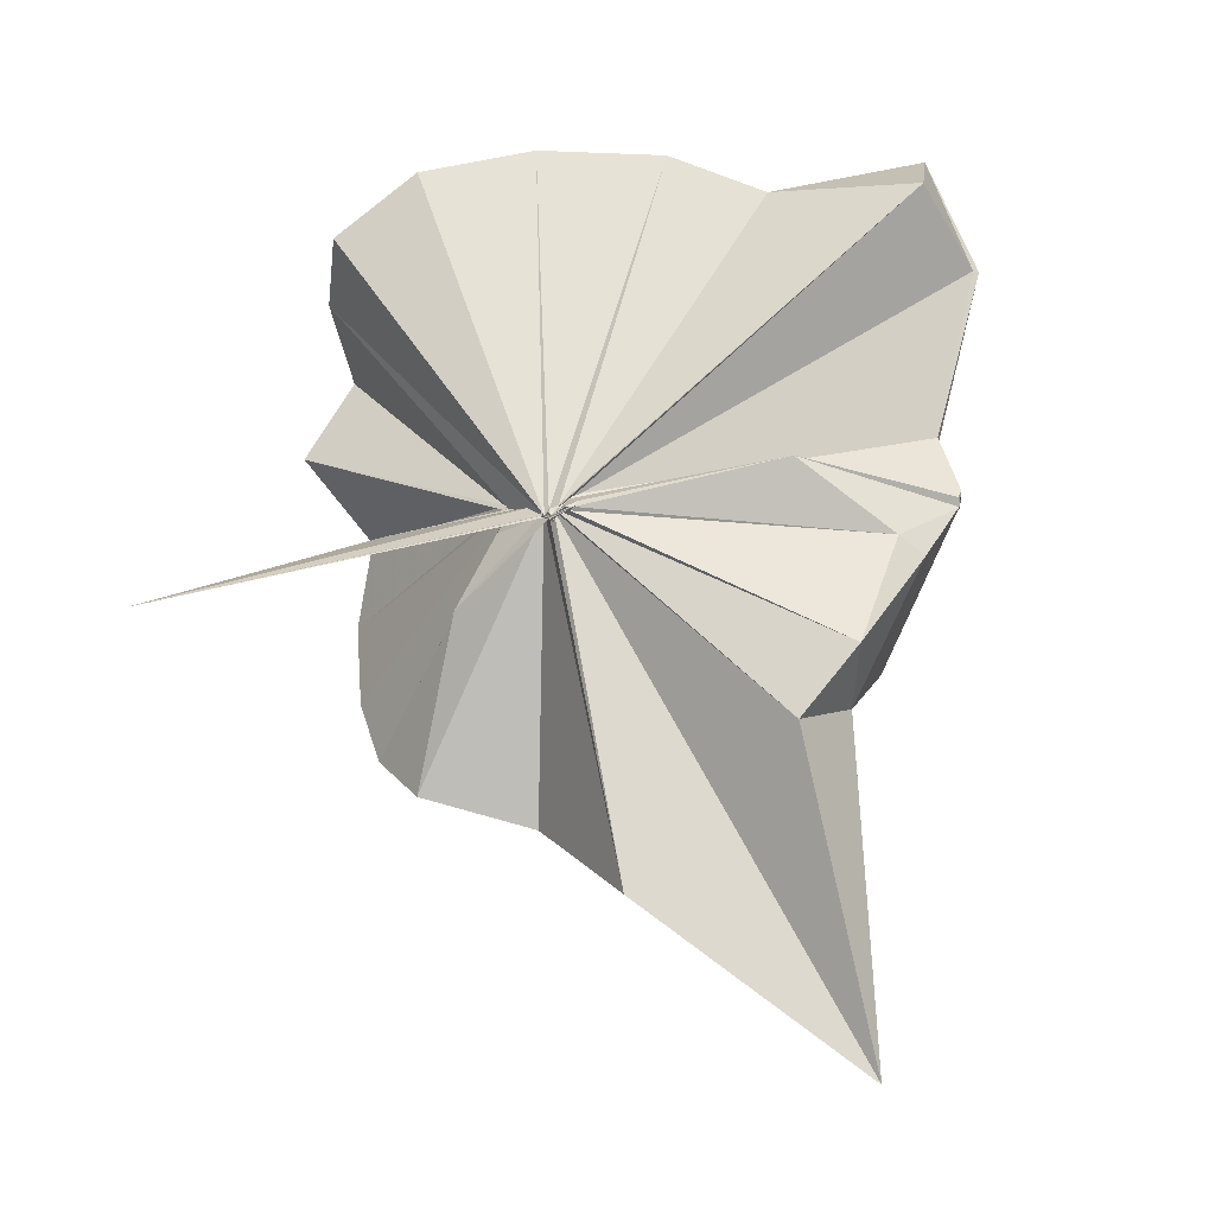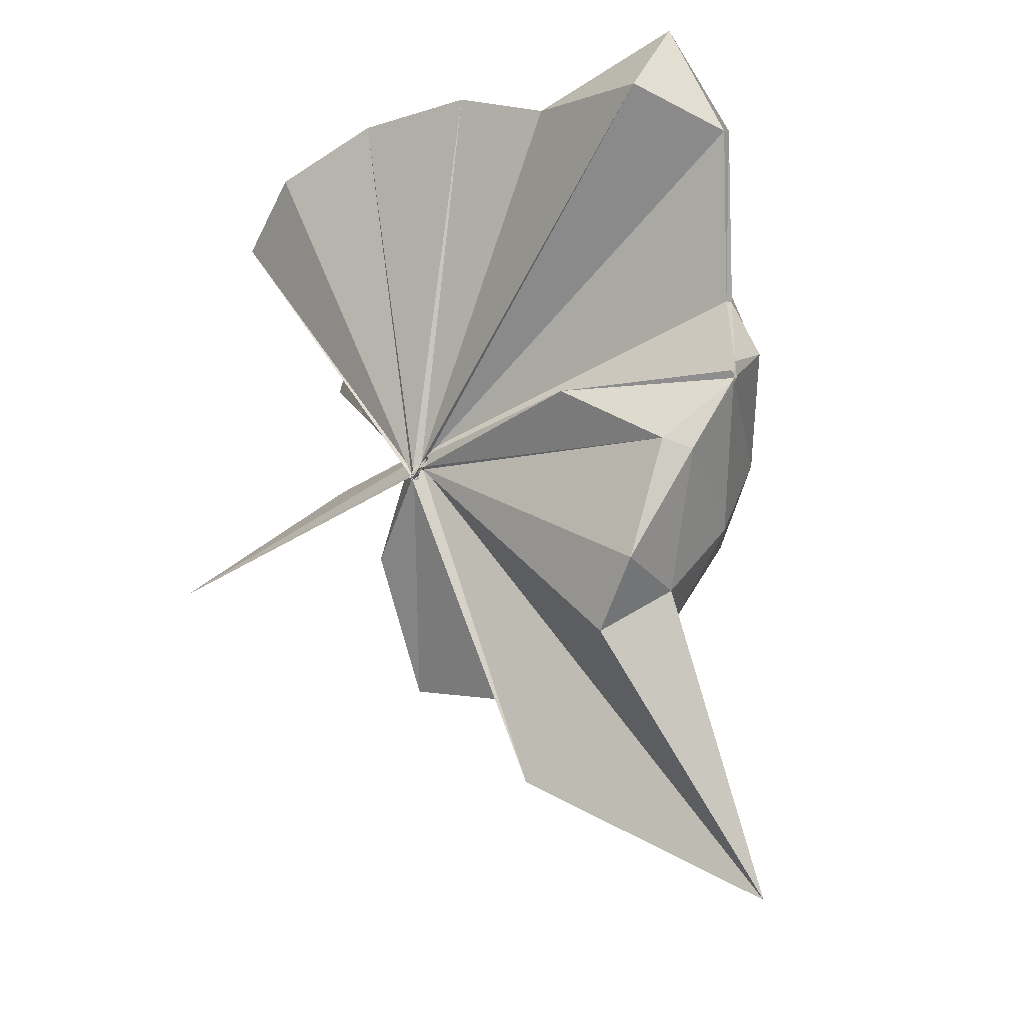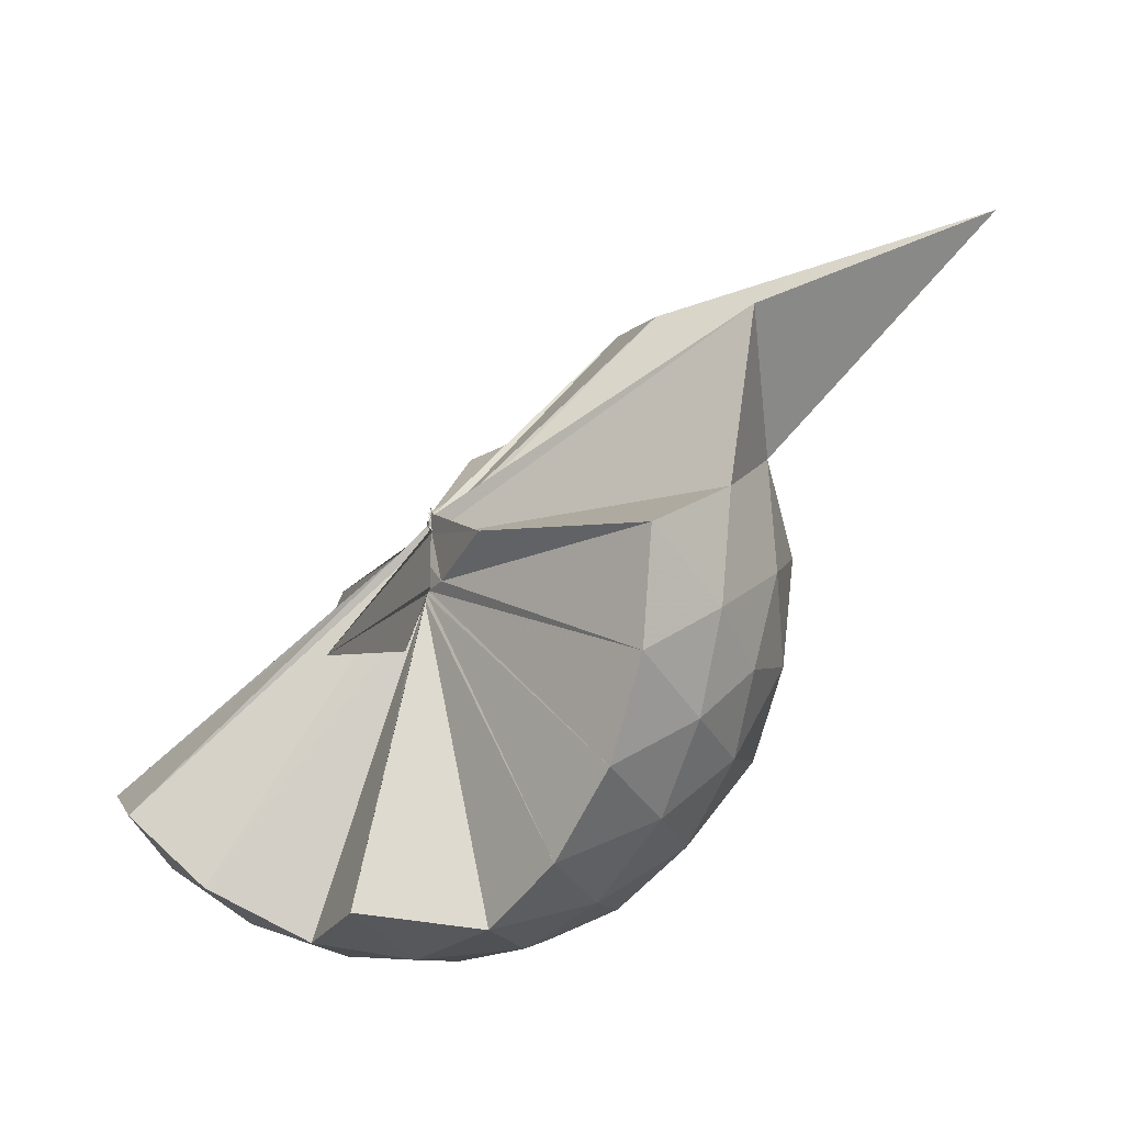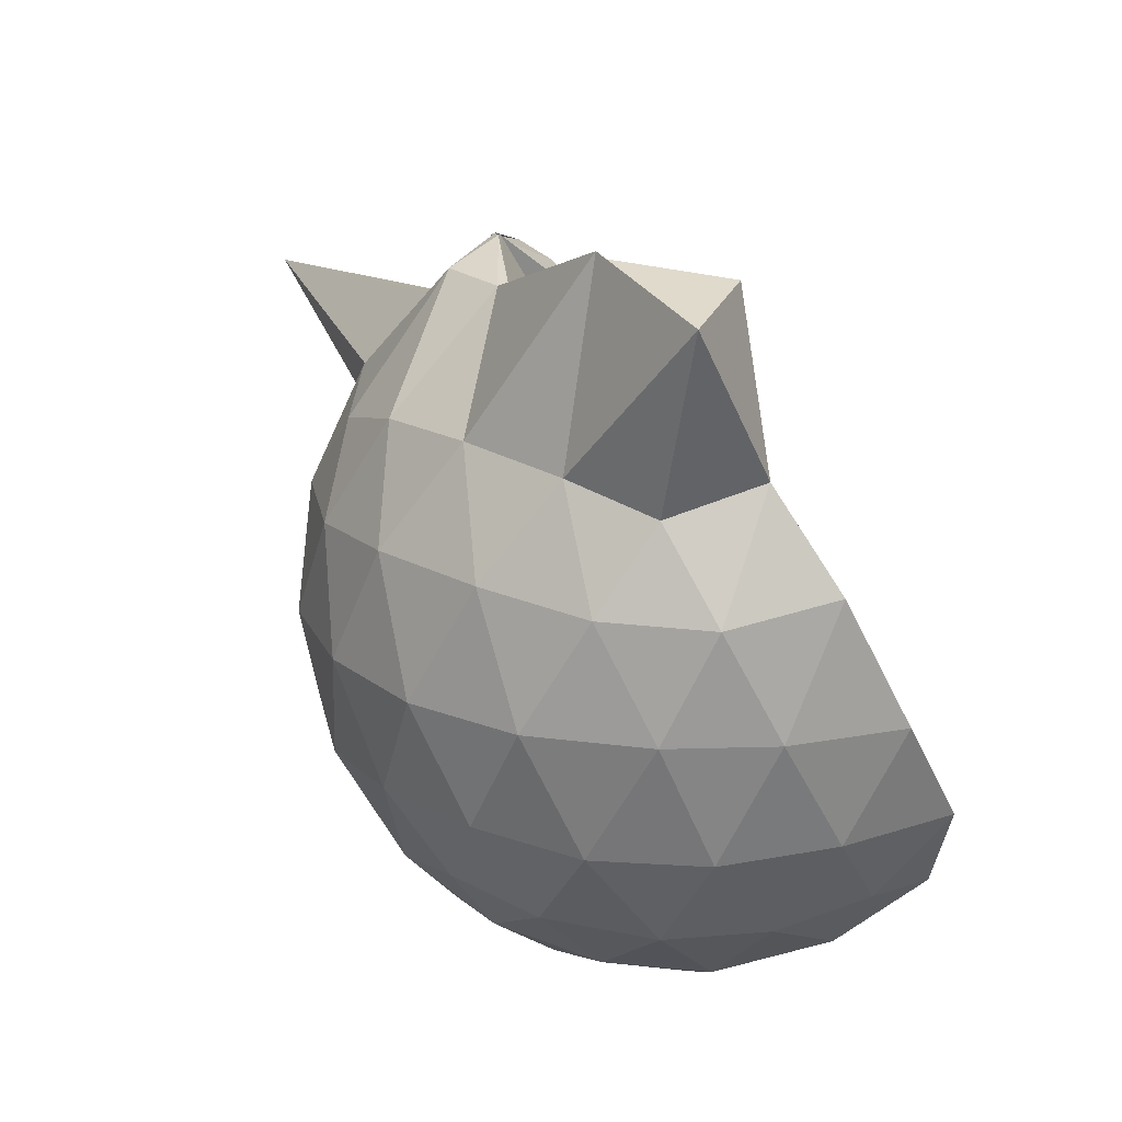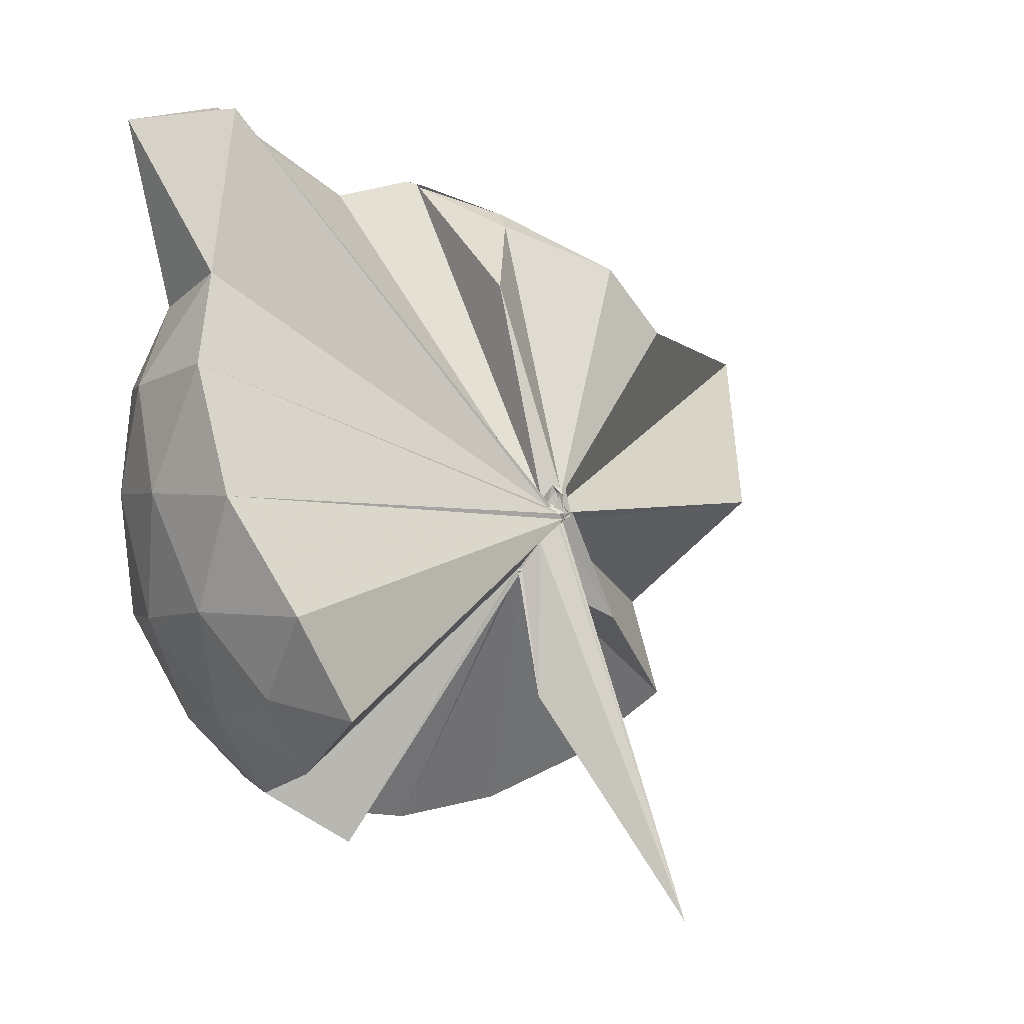
<metadata>
{"format":"obj","ext":"obj","renderer":"f3d","projection":"perspective","resolution":1024,"background":"white","views":[{"elev":-35.8,"azim":-65.4,"up":"+Y"},{"elev":-17.6,"azim":-30.2,"up":"+Y"},{"elev":-58.3,"azim":-30.9,"up":"+Z"},{"elev":22.5,"azim":168.7,"up":"+Z"},{"elev":-0.1,"azim":-123.9,"up":"+Z"}]}
</metadata>
<code>
v -0.03676 -0.4215 0.881
v -0.007485 -0.3775 0.683
v 0.8763 -0.2581 1.387
v 0.8058 -0.03869 1.455
v 0.669 0.1978 1.473
v 0.4812 0.4092 1.448
v 0.2909 0.5425 1.384
v 0.0449 0.5436 1.456
v -0.04229 -0.4379 0.86
v -0.07037 -0.4799 0.8395
v -0.05 -0.4767 0.8433
v -0.05344 -0.48 0.8389
v -0.06187 -0.478 0.8375
v -0.07419 -0.487 0.8455
v -0.04608 -0.4841 0.8482
v -0.06893 -0.4905 0.8434
v -0.06652 -0.4779 0.9192
v -0.04703 -0.4506 0.8498
v 0.2826 -1.063 1.384
v 0.4876 -0.9297 1.458
v 0.6689 -0.7199 1.486
v 0.8077 -0.4802 1.446
v 0.9578 -0.1175 1.175
v 0.864 0.1511 1.203
v 0.679 0.4046 1.203
v 0.4491 0.5751 1.172
v 0.1837 0.681 1.169
v -0.1023 0.6559 1.213
v -0.06368 -0.4623 0.8418
v -0.07178 -0.4794 0.8456
v -0.06158 -0.4865 0.836
v -0.04454 -0.486 0.8419
v -0.04408 -0.4893 0.8458
v -0.03694 -0.4949 0.8415
v -0.06789 -0.5012 0.8463
v -0.05809 -0.4967 0.8397
v -0.06703 -0.4984 0.8423
v -0.0323 -0.4427 0.8408
v 0.8734 -1.805 1.345
v 0.6808 -0.9323 1.195
v 0.8627 -0.672 1.194
v 0.957 -0.4048 1.173
v 0.9664 0.04241 0.8885
v 0.8275 0.3162 0.8886
v 0.6086 0.5316 0.8884
v 0.318 0.6684 0.8921
v 0.04124 0.7111 0.8926
v -0.2687 0.6611 0.8839
v -0.05927 -0.4757 0.8262
v -0.05243 -0.4886 0.8313
v -0.0547 -0.4783 0.8342
v -0.05898 -0.4849 0.8381
v -0.06624 -0.4913 0.8399
v -0.03758 -0.493 0.842
v -0.07038 -0.4937 0.8396
v -0.07291 -0.5002 0.847
v -0.07033 -0.4887 0.8458
v 0.327 -1.426 0.878
v 0.6006 -1.068 0.8806
v 0.8253 -0.8468 0.888
v 0.9655 -0.5681 0.8868
v 1.015 -0.2625 0.8874
v 0.8694 0.1702 0.6007
v 0.6994 0.4033 0.599
v 0.4624 0.565 0.5728
v 0.1791 0.6555 0.5739
v -0.119 0.6618 0.5984
v -0.4248 0.5533 0.5939
v -0.04552 -0.4716 0.8236
v -0.0633 -0.4838 0.8271
v -0.03811 -0.4808 0.8363
v -0.0526 -0.4777 0.8232
v -0.07525 -0.4917 0.8343
v -0.03774 -0.483 0.8345
v -0.0675 -0.4966 0.8454
v -0.07133 -0.5021 0.8435
v -0.04963 -0.4488 0.8209
v 0.4514 -1.095 0.5726
v 0.6982 -0.9306 0.5988
v 0.8689 -0.6984 0.5972
v 0.9536 -0.4228 0.5703
v 0.9539 -0.1047 0.5711
v 0.7222 0.2396 0.3851
v 0.5332 0.3808 0.327
v 0.2653 0.4977 0.3021
v 0.004987 0.5476 0.3242
v -0.2398 0.5362 0.3846
v -0.4251 0.4027 0.3364
v -0.06646 -0.4733 0.8255
v -0.04937 -0.4785 0.8196
v -0.04779 -0.475 0.8257
v -0.05763 -0.4706 0.8227
v -0.05615 -0.4834 0.8268
v -0.04269 -0.4826 0.8274
v -0.05941 -0.4867 0.8288
v -0.02337 -0.6762 0.5494
v 0.2493 -1.037 0.3112
v 0.5289 -0.9123 0.3257
v 0.7191 -0.769 0.3824
v 0.8001 -0.5457 0.3255
v 0.8347 -0.2649 0.3023
v 0.8012 0.01673 0.3271
v 0.6266 -0.2467 1.749
v 0.5351 -0.09763 1.744
v 0.3967 0.347 1.944
v 0.2497 0.6799 1.86
v 0.09827 0.448 1.891
v -0.04664 -0.4485 0.86
v -0.06313 -0.4719 0.8393
v -0.05919 -0.4851 0.8436
v -0.0537 -0.478 0.8389
v -0.04585 -0.4808 0.853
v -0.05872 -0.4761 0.8671
v -0.05159 -0.4761 0.8981
v 0.2755 -0.8834 1.563
v 0.3974 -0.5744 1.718
v 0.4931 -0.3659 1.797
v 0.4951 -0.3136 1.805
v 0.5102 -0.09983 1.75
v 0.3901 0.3525 1.93
v -0.0297 -0.4229 0.8794
v -0.05115 -0.4636 0.8608
v -0.05001 -0.4589 0.903
v -0.06893 -0.4727 0.8917
v -0.05684 -0.4706 0.9098
v 0.3222 -0.5413 1.671
v 0.5068 -0.3596 1.794
v 0.4848 -0.3416 1.797
v -0.03178 -0.4063 0.8871
v -0.03519 -0.4413 0.8706
v -0.04983 -0.4489 0.9196
v 0.09756 -0.3742 1.473
v 0.6027 0.1551 0.1897
v 0.3583 0.283 0.1265
v 0.1003 0.3602 0.1138
v -0.1917 0.4 0.19
v -0.04441 -0.4584 0.8161
v -0.05347 -0.4749 0.8142
v -0.04701 -0.4596 0.8117
v -0.05652 -0.4708 0.8147
v -0.05614 -0.478 0.8215
v -0.05461 -0.4702 0.8201
v -0.0002682 -0.44 0.6567
v 0.3555 -0.8173 0.1255
v 0.6022 -0.6847 0.1887
v 0.6562 -0.4186 0.1253
v 0.6574 -0.1122 0.1254
v 0.4248 0.02329 0.01636
v 0.08994 0.1142 -0.03139
v -0.00211 -0.367 0.6902
v -0.00487 -0.3795 0.6911
v -0.00123 -0.3892 0.7045
v -0.3725 -0.6561 -0.2499
v -0.03947 -0.4154 0.7645
v -0.005243 -0.3772 0.6925
v 0.4211 -0.5569 0.01464
v 0.4413 -0.2663 -0.02475
v -0.005489 -0.358 0.6849
v -0.005441 -0.3725 0.6817
v -0.00843 -0.3816 0.6707
v -0.06221 -0.3944 0.3443
v -0.002299 -0.3682 0.6846
f 3 23 4
f 4 23 24
f 4 24 5
f 5 24 25
f 5 25 6
f 6 25 26
f 6 26 7
f 7 26 27
f 7 27 8
f 8 27 28
f 8 28 9
f 9 28 29
f 9 29 10
f 10 29 30
f 10 30 11
f 11 30 31
f 11 31 12
f 12 31 32
f 12 32 13
f 13 32 33
f 13 33 14
f 14 33 34
f 14 34 15
f 15 34 35
f 15 35 16
f 16 35 36
f 16 36 17
f 17 36 37
f 17 37 18
f 18 37 38
f 18 38 19
f 19 38 39
f 19 39 20
f 20 39 40
f 20 40 21
f 21 40 41
f 21 41 22
f 22 41 42
f 22 42 3
f 3 42 23
f 23 43 24
f 24 43 44
f 24 44 25
f 25 44 45
f 25 45 26
f 26 45 46
f 26 46 27
f 27 46 47
f 27 47 28
f 28 47 48
f 28 48 29
f 29 48 49
f 29 49 30
f 30 49 50
f 30 50 31
f 31 50 51
f 31 51 32
f 32 51 52
f 32 52 33
f 33 52 53
f 33 53 34
f 34 53 54
f 34 54 35
f 35 54 55
f 35 55 36
f 36 55 56
f 36 56 37
f 37 56 57
f 37 57 38
f 38 57 58
f 38 58 39
f 39 58 59
f 39 59 40
f 40 59 60
f 40 60 41
f 41 60 61
f 41 61 42
f 42 61 62
f 42 62 23
f 23 62 43
f 43 63 44
f 44 63 64
f 44 64 45
f 45 64 65
f 45 65 46
f 46 65 66
f 46 66 47
f 47 66 67
f 47 67 48
f 48 67 68
f 48 68 49
f 49 68 69
f 49 69 50
f 50 69 70
f 50 70 51
f 51 70 71
f 51 71 52
f 52 71 72
f 52 72 53
f 53 72 73
f 53 73 54
f 54 73 74
f 54 74 55
f 55 74 75
f 55 75 56
f 56 75 76
f 56 76 57
f 57 76 77
f 57 77 58
f 58 77 78
f 58 78 59
f 59 78 79
f 59 79 60
f 60 79 80
f 60 80 61
f 61 80 81
f 61 81 62
f 62 81 82
f 62 82 43
f 43 82 63
f 63 83 64
f 64 83 84
f 64 84 65
f 65 84 85
f 65 85 66
f 66 85 86
f 66 86 67
f 67 86 87
f 67 87 68
f 68 87 88
f 68 88 69
f 69 88 89
f 69 89 70
f 70 89 90
f 70 90 71
f 71 90 91
f 71 91 72
f 72 91 92
f 72 92 73
f 73 92 93
f 73 93 74
f 74 93 94
f 74 94 75
f 75 94 95
f 75 95 76
f 76 95 96
f 76 96 77
f 77 96 97
f 77 97 78
f 78 97 98
f 78 98 79
f 79 98 99
f 79 99 80
f 80 99 100
f 80 100 81
f 81 100 101
f 81 101 82
f 82 101 102
f 82 102 63
f 63 102 83
f 103 104 118
f 104 119 118
f 104 105 119
f 105 120 119
f 105 106 120
f 106 107 120
f 107 121 120
f 107 108 121
f 108 122 121
f 108 109 122
f 109 110 122
f 110 123 122
f 110 111 123
f 111 124 123
f 111 112 124
f 112 113 124
f 113 125 124
f 113 114 125
f 114 126 125
f 114 115 126
f 115 116 126
f 116 127 126
f 116 117 127
f 117 118 127
f 117 103 118
f 118 119 128
f 119 129 128
f 119 120 129
f 120 121 129
f 121 130 129
f 121 122 130
f 122 123 130
f 123 131 130
f 123 124 131
f 124 125 131
f 125 132 131
f 125 126 132
f 126 127 132
f 127 128 132
f 127 118 128
f 133 148 134
f 134 148 149
f 134 149 135
f 135 149 150
f 135 150 136
f 136 150 137
f 137 150 151
f 137 151 138
f 138 151 152
f 138 152 139
f 139 152 140
f 140 152 153
f 140 153 141
f 141 153 154
f 141 154 142
f 142 154 143
f 143 154 155
f 143 155 144
f 144 155 156
f 144 156 145
f 145 156 146
f 146 156 157
f 146 157 147
f 147 157 148
f 147 148 133
f 148 158 149
f 149 158 159
f 149 159 150
f 150 159 151
f 151 159 160
f 151 160 152
f 152 160 153
f 153 160 161
f 153 161 154
f 154 161 155
f 155 161 162
f 155 162 156
f 156 162 157
f 157 162 158
f 157 158 148
f 3 4 103
f 103 4 104
f 4 5 104
f 104 5 105
f 5 6 105
f 105 6 106
f 6 7 106
f 7 8 106
f 106 8 107
f 8 9 107
f 107 9 108
f 9 10 108
f 108 10 109
f 10 11 109
f 11 12 109
f 109 12 110
f 12 13 110
f 110 13 111
f 13 14 111
f 111 14 112
f 14 15 112
f 15 16 112
f 112 16 113
f 16 17 113
f 113 17 114
f 17 18 114
f 114 18 115
f 18 19 115
f 19 20 115
f 115 20 116
f 20 21 116
f 116 21 117
f 21 22 117
f 117 22 103
f 22 3 103
f 83 133 84
f 84 133 134
f 84 134 85
f 85 134 135
f 85 135 86
f 86 135 136
f 86 136 87
f 87 136 88
f 88 136 137
f 88 137 89
f 89 137 138
f 89 138 90
f 90 138 139
f 90 139 91
f 91 139 92
f 92 139 140
f 92 140 93
f 93 140 141
f 93 141 94
f 94 141 142
f 94 142 95
f 95 142 96
f 96 142 143
f 96 143 97
f 97 143 144
f 97 144 98
f 98 144 145
f 98 145 99
f 99 145 100
f 100 145 146
f 100 146 101
f 101 146 147
f 101 147 102
f 102 147 133
f 102 133 83
f 128 129 1
f 129 130 1
f 130 131 1
f 131 132 1
f 132 128 1
f 159 158 2
f 160 159 2
f 161 160 2
f 162 161 2
f 158 162 2

</code>
